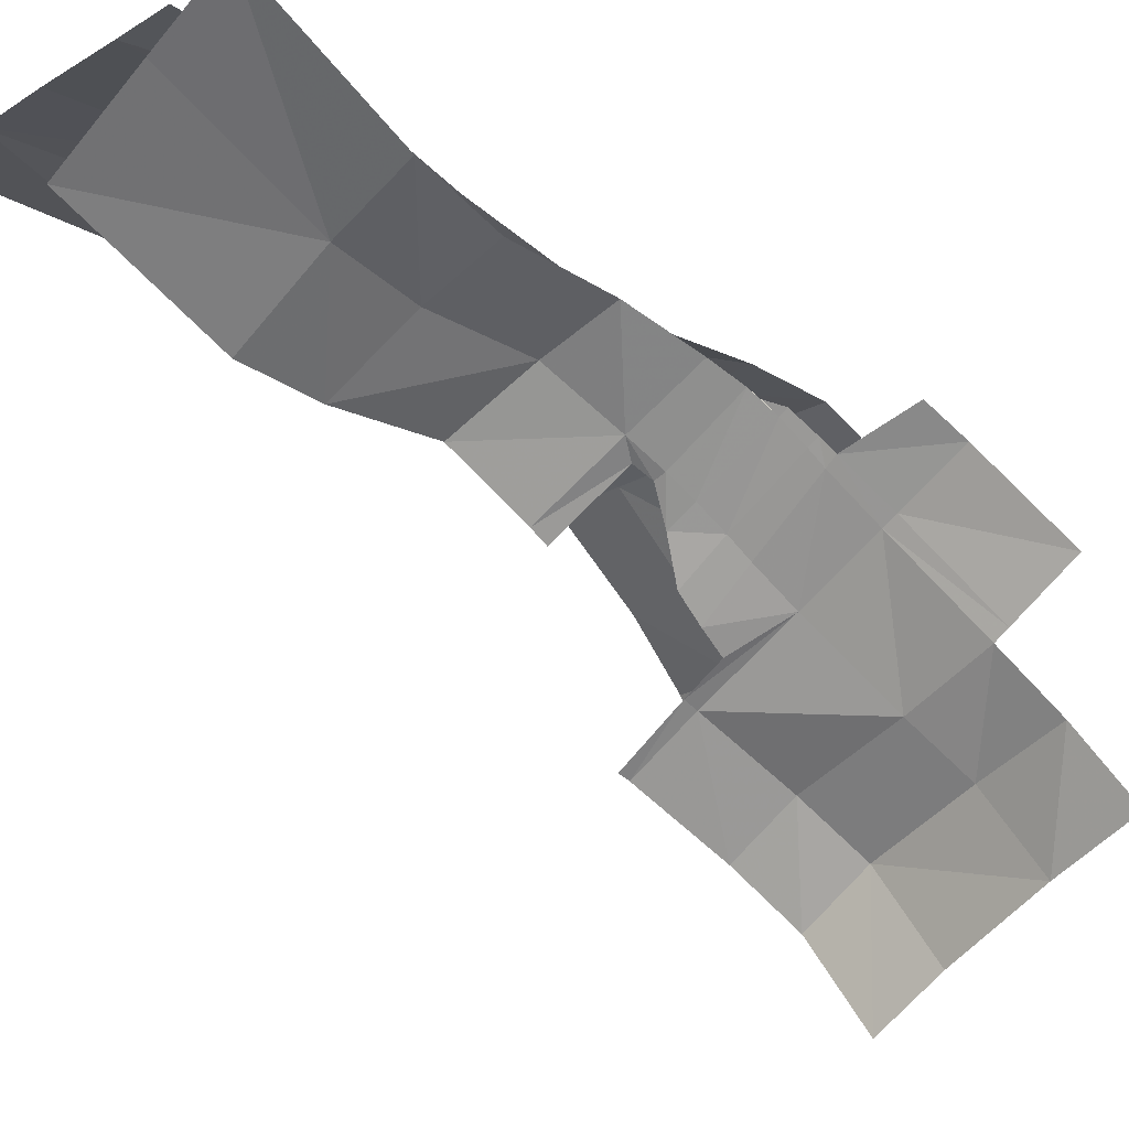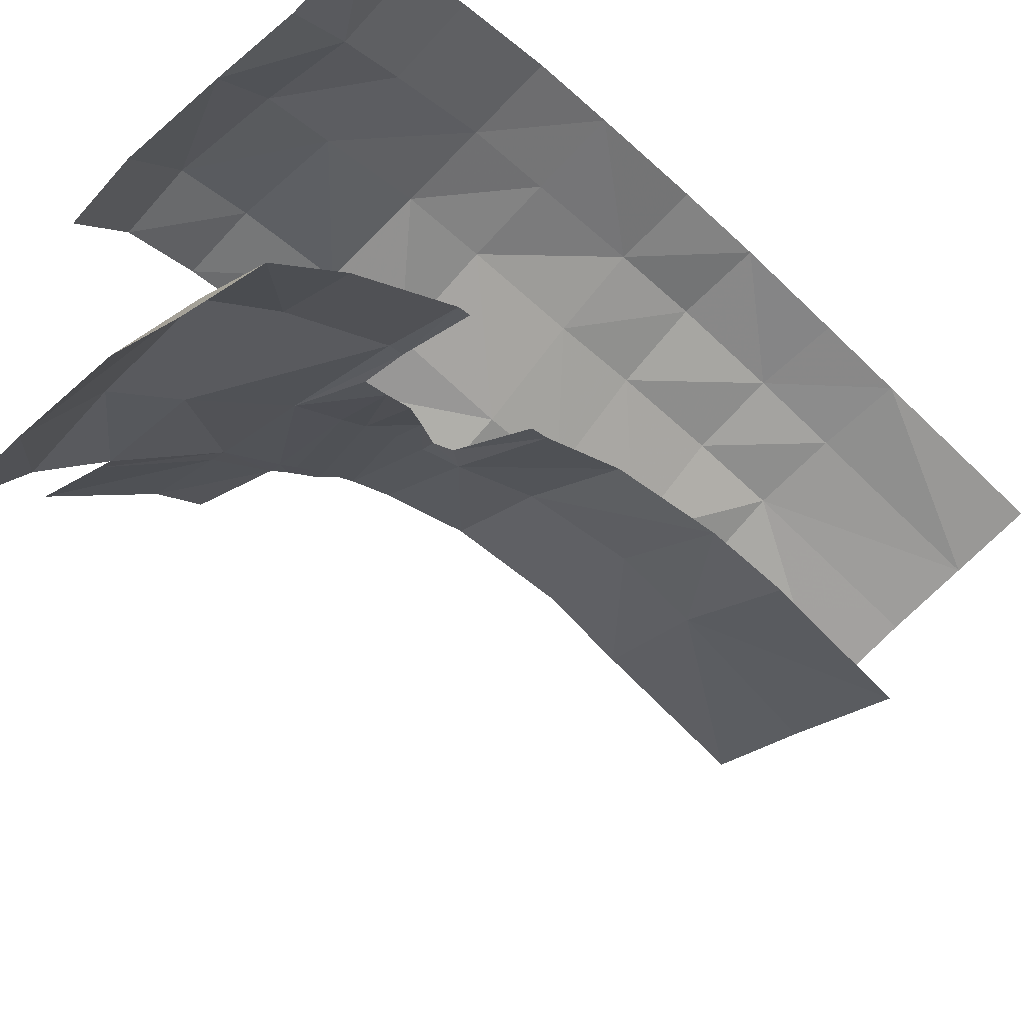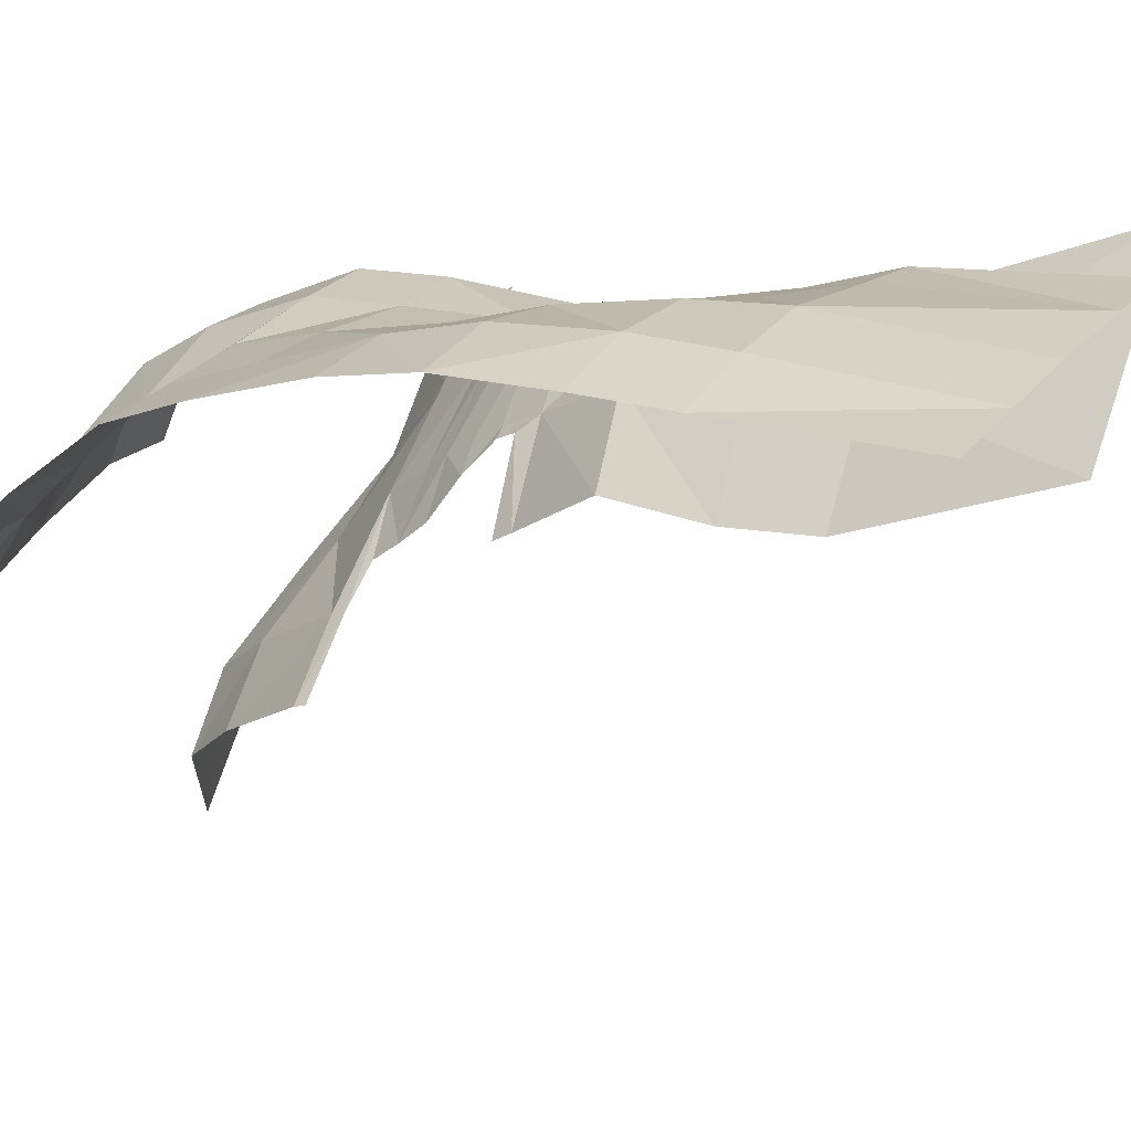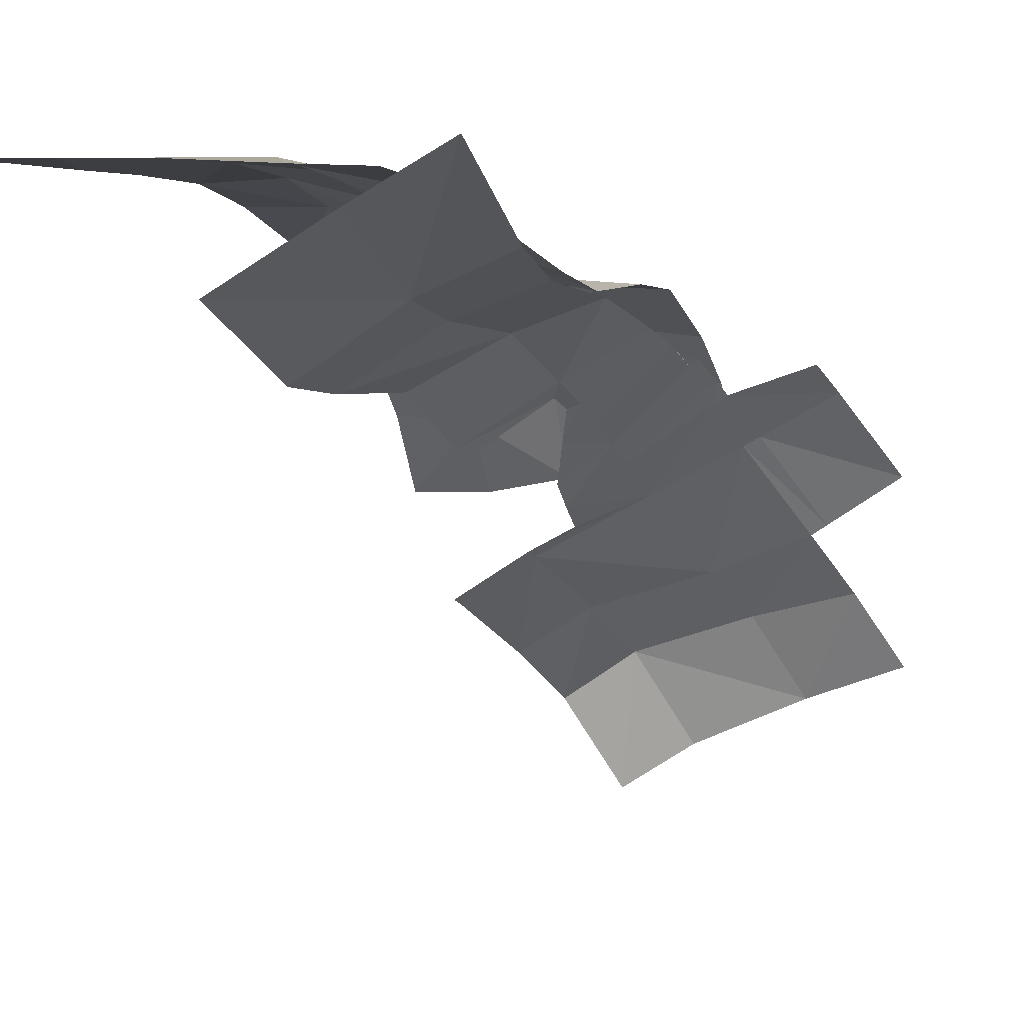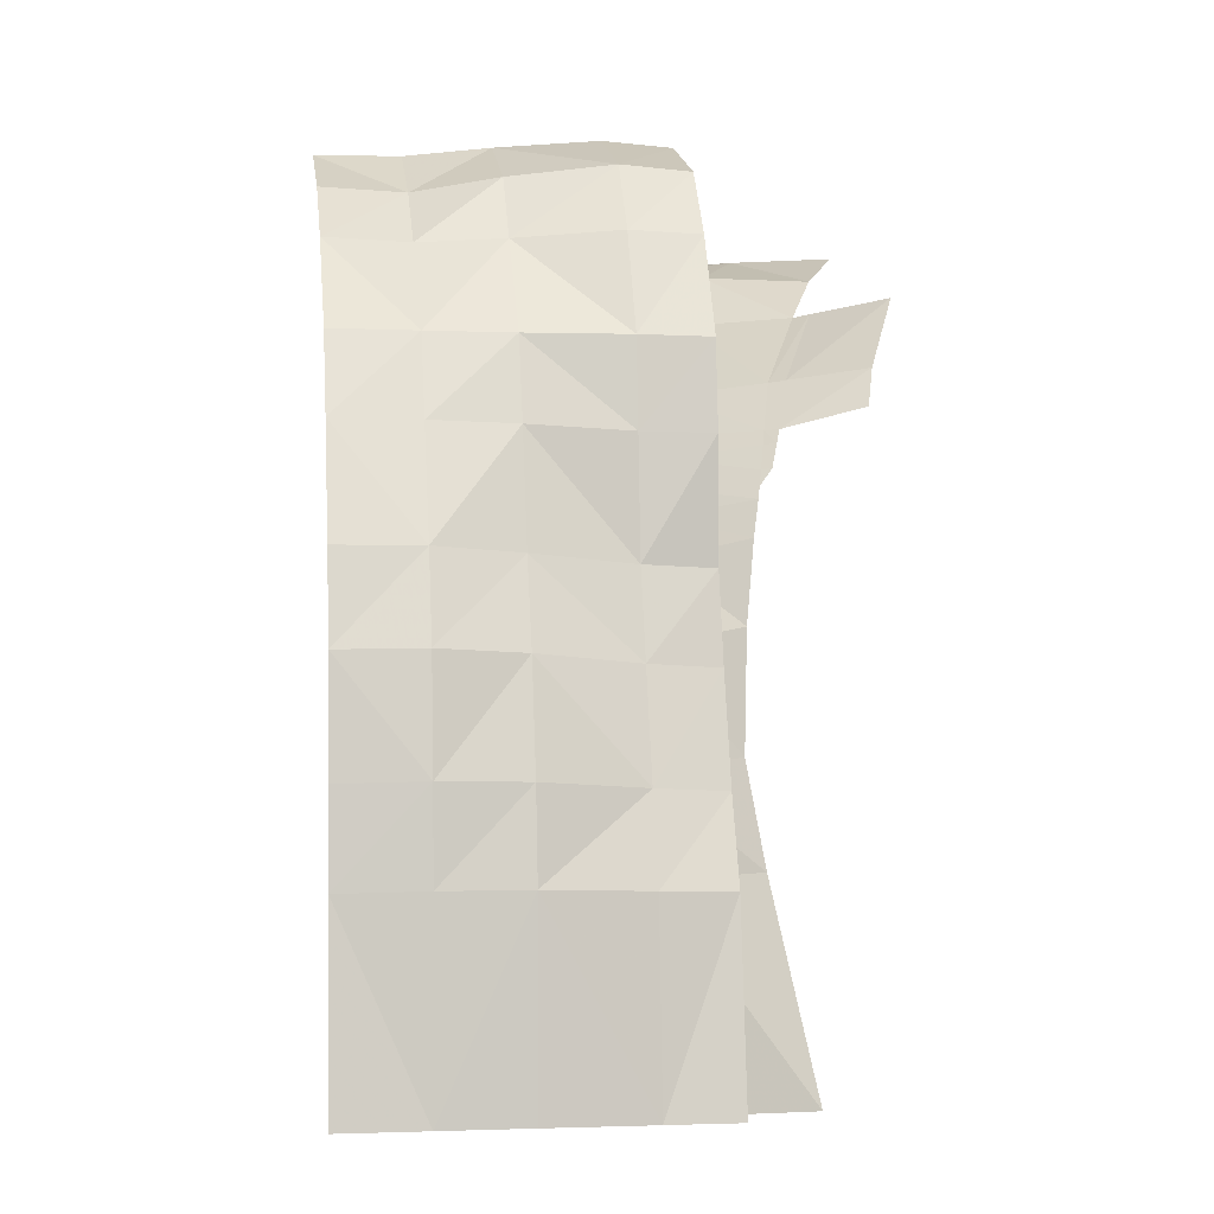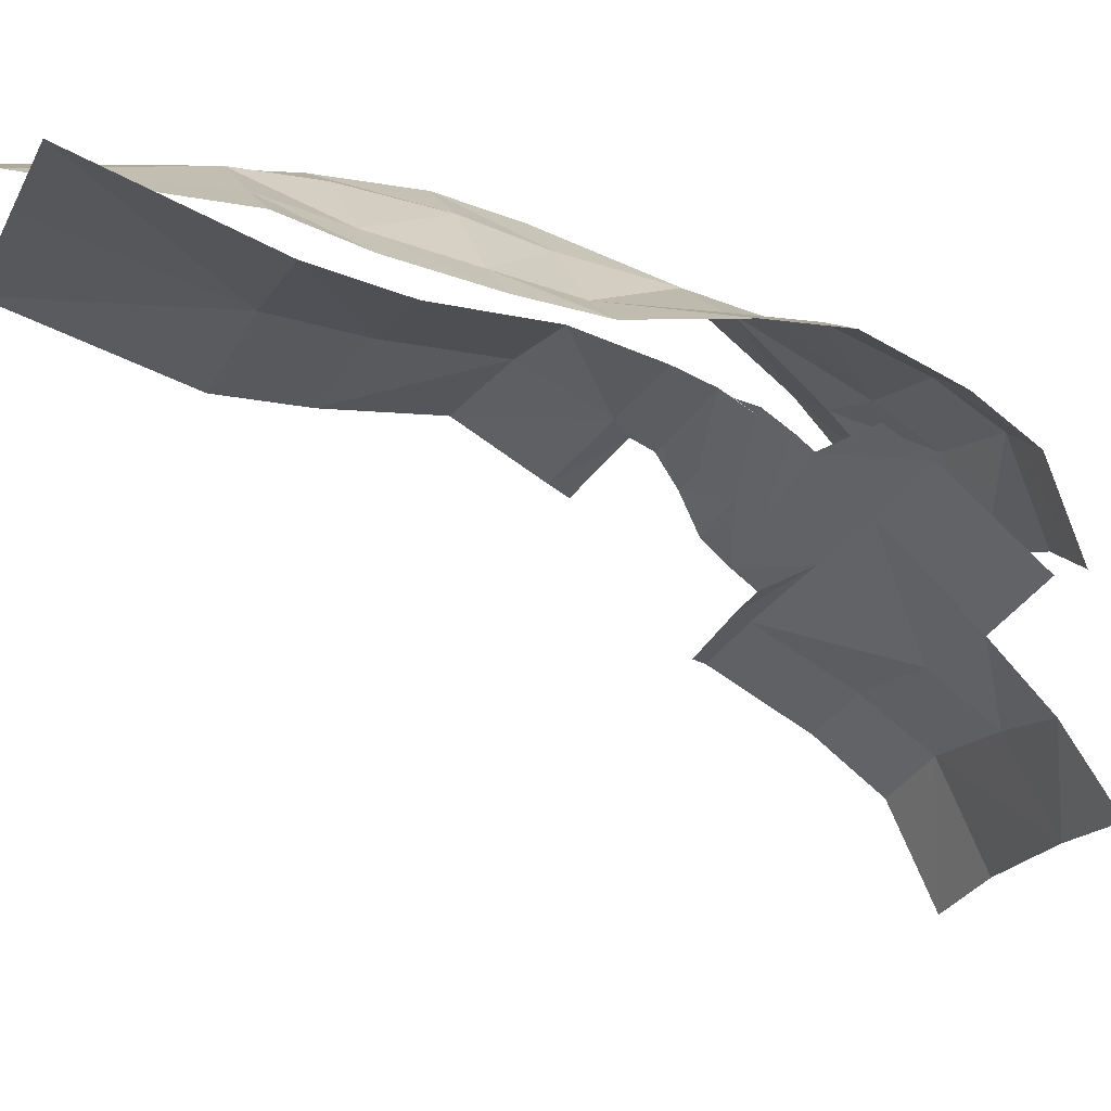
<metadata>
{"format":"obj","ext":"obj","renderer":"f3d","projection":"perspective","resolution":1024,"background":"white","views":[{"elev":-19.5,"azim":48.9,"up":"+Z"},{"elev":-71.3,"azim":-134.3,"up":"+Z"},{"elev":27.5,"azim":-60.1,"up":"+Z"},{"elev":8.3,"azim":21.1,"up":"+Z"},{"elev":-2.2,"azim":-9.1,"up":"+Y"},{"elev":7.7,"azim":70.9,"up":"+Z"}]}
</metadata>
<code>
v -0.1923 -0.01588 -1.406
v 0.1923 -0.01683 -1.411
v -0.1923 0.3762 -1.413
v 0.1923 0.3696 -1.448
v -0.1923 0.7788 -1.453
v 0.1923 0.7557 -1.572
v -0.1923 1.179 -1.605
v 0.1923 1.171 -1.65
v -0.1923 1.534 -1.854
v 0.1923 1.553 -1.766
v -0.1923 1.755 -2.139
v 0.1923 1.785 -2.076
v -0.364 -0.01611 -1.407
v -0.364 0.3723 -1.434
v -0.364 0.7764 -1.465
v -0.364 1.181 -1.599
v -0.364 1.537 -1.839
v -0.364 1.753 -2.147
v 0.3378 -0.01734 -1.414
v 0.3378 0.3648 -1.472
v 0.3378 0.749 -1.606
v 0.3378 1.17 -1.652
v 0.3378 1.551 -1.777
v 0.3378 1.778 -2.087
v -0.364 1.346 -1.675
v -0.1923 1.345 -1.676
v 0.1923 1.347 -1.669
v 0.3378 1.346 -1.672
v -0.364 0.9542 -1.512
v -0.1923 0.9545 -1.51
v 0.1923 0.9319 -1.626
v 0.3378 0.9273 -1.65
v -0.01882 -0.01558 -1.405
v -0.01882 0.3771 -1.409
v -0.01882 0.7718 -1.489
v -0.01882 0.946 -1.554
v -0.01882 1.177 -1.618
v -0.01882 1.346 -1.675
v -0.01882 1.541 -1.823
v -0.01882 1.77 -2.103
v -0.364 0.5531 -1.445
v -0.1923 0.5576 -1.422
v -0.01882 0.5551 -1.434
v 0.1923 0.5412 -1.505
v 0.3378 0.5344 -1.541
v -0.364 1.656 -1.973
v -0.1923 1.651 -1.978
v -0.01882 1.675 -1.918
v 0.1923 1.694 -1.865
v 0.3378 1.688 -1.881
f 1 33 34 3
f 2 19 20 4
f 42 43 35 5
f 44 45 21 6
f 30 36 37 7
f 31 32 22 8
f 26 38 39 9
f 27 28 23 10
f 47 48 40 11
f 49 50 24 12
f 14 13 1 3
f 15 41 42 5
f 16 29 30 7
f 17 25 26 9
f 18 46 47 11
f 26 25 16 7
f 7 37 38 26
f 8 22 28 27
f 30 29 15 5
f 5 35 36 30
f 6 21 32 31
f 34 33 2 4
f 35 43 44 6
f 36 35 6 31
f 37 36 31 8
f 38 37 8 27
f 39 38 27 10
f 40 48 49 12
f 42 41 14 3
f 3 34 43 42
f 44 43 34 4
f 4 20 45 44
f 47 46 17 9
f 9 39 48 47
f 49 48 39 10
f 10 23 50 49
v 0.4553 0.00667 -1.367
v 0.05902 -0.04043 -1.609
v 0.4013 0.3928 -1.546
v 0.01904 0.3352 -1.775
v 0.3895 0.8239 -1.653
v 0.05306 0.7368 -1.82
v 0.4619 1.17 -1.841
v 0.5911 1.458 -2.146
v 0.1466 1.445 -2.313
v 0.7389 1.629 -2.426
v 0.3073 1.623 -2.617
v 0.7611 1.483 -2.027
v 0.001352 1.423 -2.412
v 0.1624 1.598 -2.715
v 0.6761 1.321 -1.854
v 0.4985 1.302 -1.959
v 0.09594 1.262 -2.187
v -0.05314 1.241 -2.284
v 0.417 0.9873 -1.717
v 0.07878 0.9012 -1.938
v 0.2746 -0.01325 -1.473
v 0.2177 0.374 -1.632
v 0.2287 0.7908 -1.717
v 0.2593 0.9515 -1.814
v 0.2886 1.151 -1.947
v 0.3181 1.285 -2.061
v 0.3949 1.449 -2.228
v 0.54 1.629 -2.506
v 0.3764 0.5912 -1.612
v 0.2031 0.5662 -1.68
v 0.02152 0.5162 -1.804
v 0.6552 1.553 -2.271
v 0.4443 1.565 -2.333
v 0.1976 1.568 -2.422
v 0.05534 1.542 -2.525
v -0.05481 1.216 -2.274
v 0.09401 1.232 -2.172
v 0.1893 1.131 -2.026
v 0.07982 0.9383 -1.962
v 0.1864 1.237 -2.12
v 0.2451 1.027 -1.871
v 0.2353 0.9875 -1.848
v 0.4336 1.061 -1.754
v 0.2696 1.032 -1.861
v 0.6538 1.24 -1.795
v 0.4853 1.172 -1.826
v 0.4397 1.086 -1.77
v 0.4965 1.201 -1.854
v 0.4666 1.121 -1.783
v 0.2178 1.08 -1.939
v 0.2783 1.091 -1.901
v 0.448 1.119 -1.795
v 0.4708 1.201 -1.871
v 0.299 1.197 -1.988
v 0.1877 1.186 -2.077
v 0.6209 1.462 -2.125
v 0.5296 1.305 -1.941
f 51 71 72 53
f 79 80 73 55
f 93 94 101 102 97
f 66 76 77 58
f 67 68 63 59
f 82 83 78 60
f 84 85 64 61
f 102 99 97
f 106 107 66 58
f 66 107 98 103
f 103 104 76 66
f 55 73 74 69
f 72 71 52 54
f 73 80 81 56
f 74 73 56 70
f 77 76 67 59
f 78 83 84 61
f 53 72 80 79
f 81 80 72 54
f 58 77 83 82
f 84 83 77 59
f 59 63 85 84
f 87 86 68 67
f 76 104 105 90
f 92 74 70 89
f 76 90 87 67
f 100 101 94 91
f 69 74 94 93
f 91 94 74 92
f 75 101 100 88
f 102 101 75 57
f 96 99 102 57
f 103 98 96 57
f 57 75 104 103
f 105 104 75 88
f 62 65 107 106
f 98 107 65 95

</code>
